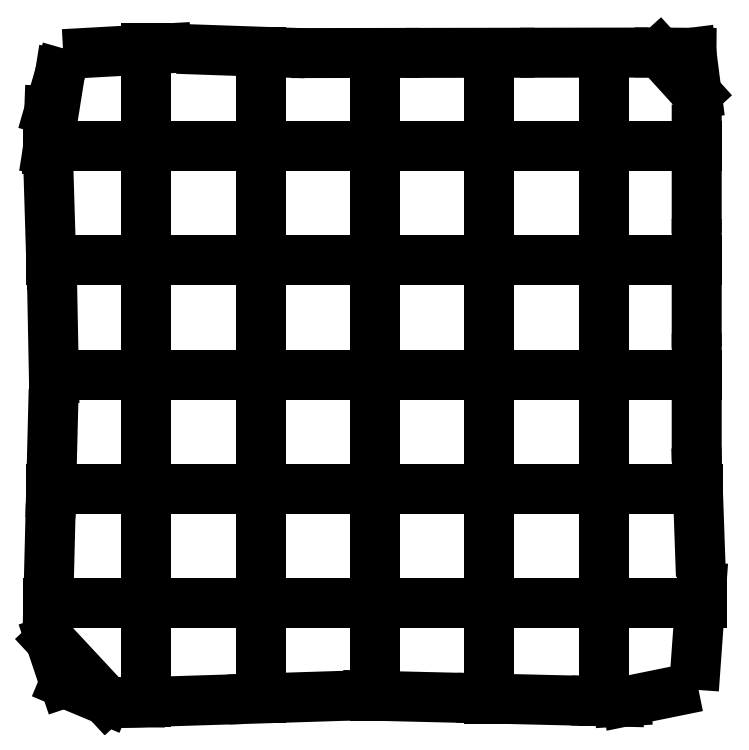
<metadata>
{"format":"dxf","ext":"dxf","renderer":"ezdxf+matplotlib","layout":"modelspace","background":"white","min_lineweight":24,"dpi":150}
</metadata>
<code>
0
SECTION
2
ENTITIES
0
LINE
8
0
10
2.456
20
0.4326
30
0
11
2.436
21
0.4326
31
0
0
LINE
8
0
10
2.456
20
0.4326
30
0
11
2.436
21
0.4326
31
0
0
LINE
8
0
10
2.456
20
0.4326
30
0
11
2.478
21
0.4333
31
0
0
LINE
8
0
10
2.478
20
0.4333
30
0
11
4.149
21
0.4862
31
0
0
LINE
8
0
10
4.935
20
0.5111
30
0
11
6.648
21
0.5653
31
0
0
LINE
8
0
10
7.433
20
0.5784
30
0
11
9.147
21
0.5373
31
0
0
LINE
8
0
10
9.933
20
0.5185
30
0
11
11.65
21
0.4774
31
0
0
LINE
8
0
10
12.43
20
0.4586
30
0
11
12.94
21
0.4465
31
0
0
LINE
8
0
10
12.94
20
0.4465
30
0
11
13.08
21
0.4557
31
0
0
LINE
8
0
10
13.08
20
0.4557
30
0
11
14.12
21
0.6663
31
0
0
LINE
8
0
10
14.6
20
1.254
30
0
11
14.73
21
2.955
31
0
0
LINE
8
0
10
14.7
20
3.74
30
0
11
14.64
21
5.453
31
0
0
LINE
8
0
10
14.63
20
6.239
30
0
11
14.63
21
7.953
31
0
0
LINE
8
0
10
14.63
20
8.739
30
0
11
14.63
21
10.45
31
0
0
LINE
8
0
10
14.63
20
11.24
30
0
11
14.63
21
12.95
31
0
0
LINE
8
0
10
14.63
20
13.74
30
0
11
14.51
21
14.63
31
0
0
LINE
8
0
10
14.51
20
14.63
30
0
11
13.81
21
14.64
31
0
0
LINE
8
0
10
13.81
20
14.64
30
0
11
14.63
21
13.74
31
0
0
LINE
8
0
10
13.02
20
14.64
30
0
11
11.31
21
14.63
31
0
0
LINE
8
0
10
10.52
20
14.63
30
0
11
8.811
21
14.63
31
0
0
LINE
8
0
10
8.025
20
14.63
30
0
11
6.311
21
14.63
31
0
0
LINE
8
0
10
5.525
20
14.64
30
0
11
3.812
21
14.7
31
0
0
LINE
8
0
10
3.027
20
14.73
30
0
11
1.324
21
14.63
31
0
0
LINE
8
0
10
0.7072
20
14.18
30
0
11
0.472
21
13.36
31
0
0
LINE
8
0
10
0.472
20
13.36
30
0
11
0.4403
21
12.51
31
0
0
LINE
8
0
10
0.4403
20
12.51
30
0
11
0.7072
21
14.18
31
0
0
LINE
8
0
10
0.4643
20
11.72
30
0
11
0.5168
21
10.01
31
0
0
LINE
8
0
10
0.5408
20
9.223
30
0
11
0.5745
21
7.51
31
0
0
LINE
8
0
10
0.5547
20
6.724
30
0
11
0.5115
21
5.011
31
0
0
LINE
8
0
10
0.4917
20
4.225
30
0
11
0.4485
21
2.512
31
0
0
LINE
8
0
10
0.4943
20
1.788
30
0
11
0.8068
21
0.8573
31
0
0
LINE
8
0
10
0.8068
20
0.8573
30
0
11
1.712
21
0.4797
31
0
0
LINE
8
0
10
1.712
20
0.4797
30
0
11
0.4943
21
1.788
31
0
0
LINE
8
0
10
2.593
20
0.437
30
0
11
2.593
21
1.363
31
0
0
LINE
8
0
10
2.593
20
0.437
30
0
11
2.593
21
1.363
31
0
0
LINE
8
0
10
2.593
20
1.363
30
0
11
2.593
21
1.437
31
0
0
LINE
8
0
10
2.593
20
1.585
30
0
11
2.593
21
1.953
31
0
0
LINE
8
0
10
2.593
20
1.953
30
0
11
2.593
21
2.011
31
0
0
LINE
8
0
10
2.593
20
2.011
30
0
11
2.593
21
3.152
31
0
0
LINE
8
0
10
2.593
20
3.152
30
0
11
2.593
21
3.599
31
0
0
LINE
8
0
10
2.593
20
4.085
30
0
11
2.593
21
4.615
31
0
0
LINE
8
0
10
2.593
20
4.615
30
0
11
2.593
21
4.685
31
0
0
LINE
8
0
10
2.593
20
4.685
30
0
11
2.593
21
5.499
31
0
0
LINE
8
0
10
2.593
20
5.499
30
0
11
2.593
21
5.566
31
0
0
LINE
8
0
10
2.593
20
5.566
30
0
11
2.593
21
6.099
31
0
0
LINE
8
0
10
2.593
20
6.585
30
0
11
2.593
21
7.031
31
0
0
LINE
8
0
10
2.593
20
7.031
30
0
11
2.593
21
8.171
31
0
0
LINE
8
0
10
2.593
20
8.171
30
0
11
2.593
21
8.209
31
0
0
LINE
8
0
10
2.593
20
8.209
30
0
11
2.593
21
8.229
31
0
0
LINE
8
0
10
2.593
20
8.229
30
0
11
2.593
21
8.599
31
0
0
LINE
8
0
10
2.593
20
9.085
30
0
11
2.593
21
9.453
31
0
0
LINE
8
0
10
2.593
20
9.453
30
0
11
2.593
21
10.59
31
0
0
LINE
8
0
10
2.593
20
10.59
30
0
11
2.593
21
11.1
31
0
0
LINE
8
0
10
2.593
20
11.59
30
0
11
2.593
21
11.82
31
0
0
LINE
8
0
10
2.593
20
11.82
30
0
11
2.593
21
12.11
31
0
0
LINE
8
0
10
2.593
20
12.11
30
0
11
2.593
21
13.25
31
0
0
LINE
8
0
10
2.593
20
13.25
30
0
11
2.593
21
13.6
31
0
0
LINE
8
0
10
2.593
20
13.74
30
0
11
2.593
21
13.81
31
0
0
LINE
8
0
10
2.593
20
13.81
30
0
11
2.593
21
14.74
31
0
0
LINE
8
0
10
5.093
20
0.516
30
0
11
5.093
21
1.47
31
0
0
LINE
8
0
10
5.093
20
0.516
30
0
11
5.093
21
1.47
31
0
0
LINE
8
0
10
5.093
20
1.47
30
0
11
5.093
21
1.516
31
0
0
LINE
8
0
10
5.093
20
1.585
30
0
11
5.093
21
1.968
31
0
0
LINE
8
0
10
5.093
20
1.968
30
0
11
5.093
21
2.026
31
0
0
LINE
8
0
10
5.093
20
2.026
30
0
11
5.093
21
3.167
31
0
0
LINE
8
0
10
5.093
20
3.167
30
0
11
5.093
21
3.599
31
0
0
LINE
8
0
10
5.093
20
4.085
30
0
11
5.093
21
4.64
31
0
0
LINE
8
0
10
5.093
20
4.64
30
0
11
5.093
21
4.685
31
0
0
LINE
8
0
10
5.093
20
4.685
30
0
11
5.093
21
5.499
31
0
0
LINE
8
0
10
5.093
20
5.499
30
0
11
5.093
21
5.59
31
0
0
LINE
8
0
10
5.093
20
5.59
30
0
11
5.093
21
6.099
31
0
0
LINE
8
0
10
5.093
20
6.585
30
0
11
5.093
21
7.046
31
0
0
LINE
8
0
10
5.093
20
7.046
30
0
11
5.093
21
8.186
31
0
0
LINE
8
0
10
5.093
20
8.186
30
0
11
5.093
21
8.209
31
0
0
LINE
8
0
10
5.093
20
8.209
30
0
11
5.093
21
8.244
31
0
0
LINE
8
0
10
5.093
20
8.244
30
0
11
5.093
21
8.599
31
0
0
LINE
8
0
10
5.093
20
9.085
30
0
11
5.093
21
9.41
31
0
0
LINE
8
0
10
5.093
20
9.41
30
0
11
5.093
21
9.468
31
0
0
LINE
8
0
10
5.093
20
9.468
30
0
11
5.093
21
10.61
31
0
0
LINE
8
0
10
5.093
20
10.61
30
0
11
5.093
21
11.1
31
0
0
LINE
8
0
10
5.093
20
11.59
30
0
11
5.093
21
11.83
31
0
0
LINE
8
0
10
5.093
20
11.83
30
0
11
5.093
21
12.12
31
0
0
LINE
8
0
10
5.093
20
12.12
30
0
11
5.093
21
13.26
31
0
0
LINE
8
0
10
5.093
20
13.26
30
0
11
5.093
21
13.6
31
0
0
LINE
8
0
10
5.093
20
13.65
30
0
11
5.093
21
13.68
31
0
0
LINE
8
0
10
5.093
20
13.68
30
0
11
5.093
21
14.65
31
0
0
LINE
8
0
10
7.593
20
0.574
30
0
11
7.593
21
1.57
31
0
0
LINE
8
0
10
7.593
20
0.574
30
0
11
7.593
21
1.57
31
0
0
LINE
8
0
10
7.593
20
1.57
30
0
11
7.593
21
1.575
31
0
0
LINE
8
0
10
7.593
20
1.585
30
0
11
7.593
21
1.98
31
0
0
LINE
8
0
10
7.593
20
1.98
30
0
11
7.593
21
2.038
31
0
0
LINE
8
0
10
7.593
20
2.038
30
0
11
7.593
21
3.178
31
0
0
LINE
8
0
10
7.593
20
3.178
30
0
11
7.593
21
3.599
31
0
0
LINE
8
0
10
7.593
20
4.085
30
0
11
7.593
21
4.658
31
0
0
LINE
8
0
10
7.593
20
4.658
30
0
11
7.593
21
4.685
31
0
0
LINE
8
0
10
7.593
20
4.685
30
0
11
7.593
21
5.499
31
0
0
LINE
8
0
10
7.593
20
5.499
30
0
11
7.593
21
5.607
31
0
0
LINE
8
0
10
7.593
20
5.607
30
0
11
7.593
21
6.099
31
0
0
LINE
8
0
10
7.593
20
6.585
30
0
11
7.593
21
7.057
31
0
0
LINE
8
0
10
7.593
20
7.057
30
0
11
7.593
21
8.198
31
0
0
LINE
8
0
10
7.593
20
8.198
30
0
11
7.593
21
8.209
31
0
0
LINE
8
0
10
7.593
20
8.209
30
0
11
7.593
21
8.256
31
0
0
LINE
8
0
10
7.593
20
8.256
30
0
11
7.593
21
8.599
31
0
0
LINE
8
0
10
7.593
20
9.085
30
0
11
7.593
21
9.422
31
0
0
LINE
8
0
10
7.593
20
9.422
30
0
11
7.593
21
9.48
31
0
0
LINE
8
0
10
7.593
20
9.48
30
0
11
7.593
21
10.62
31
0
0
LINE
8
0
10
7.593
20
10.62
30
0
11
7.593
21
11.1
31
0
0
LINE
8
0
10
7.593
20
11.59
30
0
11
7.593
21
12.07
31
0
0
LINE
8
0
10
7.593
20
12.07
30
0
11
7.593
21
12.19
31
0
0
LINE
8
0
10
7.593
20
12.19
30
0
11
7.593
21
13
31
0
0
LINE
8
0
10
7.593
20
13
30
0
11
7.593
21
13.01
31
0
0
LINE
8
0
10
7.593
20
13.01
30
0
11
7.593
21
13.6
31
0
0
LINE
8
0
10
7.593
20
13.63
30
0
11
7.593
21
13.65
31
0
0
LINE
8
0
10
7.593
20
13.65
30
0
11
7.593
21
14.63
31
0
0
LINE
8
0
10
10.09
20
0.515
30
0
11
10.09
21
1.479
31
0
0
LINE
8
0
10
10.09
20
0.515
30
0
11
10.09
21
1.479
31
0
0
LINE
8
0
10
10.09
20
1.479
30
0
11
10.09
21
1.515
31
0
0
LINE
8
0
10
10.09
20
1.585
30
0
11
10.09
21
1.968
31
0
0
LINE
8
0
10
10.09
20
1.968
30
0
11
10.09
21
2.026
31
0
0
LINE
8
0
10
10.09
20
2.026
30
0
11
10.09
21
3.167
31
0
0
LINE
8
0
10
10.09
20
3.167
30
0
11
10.09
21
3.599
31
0
0
LINE
8
0
10
10.09
20
4.085
30
0
11
10.09
21
4.639
31
0
0
LINE
8
0
10
10.09
20
4.639
30
0
11
10.09
21
4.685
31
0
0
LINE
8
0
10
10.09
20
4.685
30
0
11
10.09
21
5.499
31
0
0
LINE
8
0
10
10.09
20
5.499
30
0
11
10.09
21
5.59
31
0
0
LINE
8
0
10
10.09
20
5.59
30
0
11
10.09
21
6.099
31
0
0
LINE
8
0
10
10.09
20
6.585
30
0
11
10.09
21
7.046
31
0
0
LINE
8
0
10
10.09
20
7.046
30
0
11
10.09
21
8.186
31
0
0
LINE
8
0
10
10.09
20
8.186
30
0
11
10.09
21
8.209
31
0
0
LINE
8
0
10
10.09
20
8.209
30
0
11
10.09
21
8.244
31
0
0
LINE
8
0
10
10.09
20
8.244
30
0
11
10.09
21
8.599
31
0
0
LINE
8
0
10
10.09
20
9.085
30
0
11
10.09
21
9.41
31
0
0
LINE
8
0
10
10.09
20
9.41
30
0
11
10.09
21
9.468
31
0
0
LINE
8
0
10
10.09
20
9.468
30
0
11
10.09
21
10.61
31
0
0
LINE
8
0
10
10.09
20
10.61
30
0
11
10.09
21
11.1
31
0
0
LINE
8
0
10
10.09
20
11.59
30
0
11
10.09
21
11.83
31
0
0
LINE
8
0
10
10.09
20
11.83
30
0
11
10.09
21
12.12
31
0
0
LINE
8
0
10
10.09
20
12.12
30
0
11
10.09
21
13.26
31
0
0
LINE
8
0
10
10.09
20
13.26
30
0
11
10.09
21
13.6
31
0
0
LINE
8
0
10
10.09
20
13.63
30
0
11
10.09
21
13.65
31
0
0
LINE
8
0
10
10.09
20
13.65
30
0
11
10.09
21
14.63
31
0
0
LINE
8
0
10
12.59
20
0.455
30
0
11
12.59
21
1.389
31
0
0
LINE
8
0
10
12.59
20
0.455
30
0
11
12.59
21
1.389
31
0
0
LINE
8
0
10
12.59
20
1.389
30
0
11
12.59
21
1.455
31
0
0
LINE
8
0
10
12.59
20
1.585
30
0
11
12.59
21
1.957
31
0
0
LINE
8
0
10
12.59
20
1.957
30
0
11
12.59
21
2.015
31
0
0
LINE
8
0
10
12.59
20
2.015
30
0
11
12.59
21
3.155
31
0
0
LINE
8
0
10
12.59
20
3.155
30
0
11
12.59
21
3.599
31
0
0
LINE
8
0
10
12.59
20
4.085
30
0
11
12.59
21
4.621
31
0
0
LINE
8
0
10
12.59
20
4.621
30
0
11
12.59
21
4.685
31
0
0
LINE
8
0
10
12.59
20
4.685
30
0
11
12.59
21
5.499
31
0
0
LINE
8
0
10
12.59
20
5.499
30
0
11
12.59
21
5.571
31
0
0
LINE
8
0
10
12.59
20
5.571
30
0
11
12.59
21
6.099
31
0
0
LINE
8
0
10
12.59
20
6.585
30
0
11
12.59
21
7.034
31
0
0
LINE
8
0
10
12.59
20
7.034
30
0
11
12.59
21
8.174
31
0
0
LINE
8
0
10
12.59
20
8.174
30
0
11
12.59
21
8.209
31
0
0
LINE
8
0
10
12.59
20
8.209
30
0
11
12.59
21
8.232
31
0
0
LINE
8
0
10
12.59
20
8.232
30
0
11
12.59
21
8.599
31
0
0
LINE
8
0
10
12.59
20
9.085
30
0
11
12.59
21
9.457
31
0
0
LINE
8
0
10
12.59
20
9.457
30
0
11
12.59
21
10.6
31
0
0
LINE
8
0
10
12.59
20
10.6
30
0
11
12.59
21
11.1
31
0
0
LINE
8
0
10
12.59
20
11.59
30
0
11
12.59
21
11.82
31
0
0
LINE
8
0
10
12.59
20
11.82
30
0
11
12.59
21
12.11
31
0
0
LINE
8
0
10
12.59
20
12.11
30
0
11
12.59
21
13.25
31
0
0
LINE
8
0
10
12.59
20
13.25
30
0
11
12.59
21
13.6
31
0
0
LINE
8
0
10
12.59
20
13.63
30
0
11
12.59
21
13.65
31
0
0
LINE
8
0
10
12.59
20
13.65
30
0
11
12.59
21
14.63
31
0
0
LINE
8
0
10
0.45
20
2.592
30
0
11
1.361
21
2.592
31
0
0
LINE
8
0
10
0.45
20
2.592
30
0
11
1.361
21
2.592
31
0
0
LINE
8
0
10
1.361
20
2.592
30
0
11
1.451
21
2.592
31
0
0
LINE
8
0
10
1.586
20
2.592
30
0
11
1.935
21
2.592
31
0
0
LINE
8
0
10
1.935
20
2.592
30
0
11
3.075
21
2.592
31
0
0
LINE
8
0
10
3.075
20
2.592
30
0
11
3.366
21
2.592
31
0
0
LINE
8
0
10
3.366
20
2.592
30
0
11
3.6
21
2.592
31
0
0
LINE
8
0
10
4.086
20
2.592
30
0
11
4.59
21
2.592
31
0
0
LINE
8
0
10
4.59
20
2.592
30
0
11
5.73
21
2.592
31
0
0
LINE
8
0
10
5.73
20
2.592
30
0
11
6.1
21
2.592
31
0
0
LINE
8
0
10
6.586
20
2.592
30
0
11
6.954
21
2.592
31
0
0
LINE
8
0
10
6.954
20
2.592
30
0
11
7.012
21
2.592
31
0
0
LINE
8
0
10
7.012
20
2.592
30
0
11
8.153
21
2.592
31
0
0
LINE
8
0
10
8.153
20
2.592
30
0
11
8.6
21
2.592
31
0
0
LINE
8
0
10
9.086
20
2.592
30
0
11
9.616
21
2.592
31
0
0
LINE
8
0
10
9.616
20
2.592
30
0
11
9.686
21
2.592
31
0
0
LINE
8
0
10
9.686
20
2.592
30
0
11
10.5
21
2.592
31
0
0
LINE
8
0
10
10.5
20
2.592
30
0
11
10.57
21
2.592
31
0
0
LINE
8
0
10
10.57
20
2.592
30
0
11
11.1
21
2.592
31
0
0
LINE
8
0
10
11.59
20
2.592
30
0
11
12.03
21
2.592
31
0
0
LINE
8
0
10
12.03
20
2.592
30
0
11
13.17
21
2.592
31
0
0
LINE
8
0
10
13.17
20
2.592
30
0
11
13.23
21
2.592
31
0
0
LINE
8
0
10
13.23
20
2.592
30
0
11
13.6
21
2.592
31
0
0
LINE
8
0
10
13.74
20
2.592
30
0
11
13.81
21
2.592
31
0
0
LINE
8
0
10
13.81
20
2.592
30
0
11
14.74
21
2.592
31
0
0
LINE
8
0
10
0.513
20
5.092
30
0
11
1.065
21
5.092
31
0
0
LINE
8
0
10
0.513
20
5.092
30
0
11
1.065
21
5.092
31
0
0
LINE
8
0
10
1.065
20
5.092
30
0
11
1.514
21
5.092
31
0
0
LINE
8
0
10
1.586
20
5.092
30
0
11
2.184
21
5.092
31
0
0
LINE
8
0
10
2.184
20
5.092
30
0
11
2.186
21
5.092
31
0
0
LINE
8
0
10
2.186
20
5.092
30
0
11
3
21
5.092
31
0
0
LINE
8
0
10
3
20
5.092
30
0
11
3.007
21
5.092
31
0
0
LINE
8
0
10
3.007
20
5.092
30
0
11
3.6
21
5.092
31
0
0
LINE
8
0
10
4.086
20
5.092
30
0
11
4.573
21
5.092
31
0
0
LINE
8
0
10
4.573
20
5.092
30
0
11
5.713
21
5.092
31
0
0
LINE
8
0
10
5.713
20
5.092
30
0
11
5.771
21
5.092
31
0
0
LINE
8
0
10
5.771
20
5.092
30
0
11
6.1
21
5.092
31
0
0
LINE
8
0
10
6.586
20
5.092
30
0
11
6.937
21
5.092
31
0
0
LINE
8
0
10
6.937
20
5.092
30
0
11
6.995
21
5.092
31
0
0
LINE
8
0
10
6.995
20
5.092
30
0
11
8.136
21
5.092
31
0
0
LINE
8
0
10
8.136
20
5.092
30
0
11
8.6
21
5.092
31
0
0
LINE
8
0
10
9.086
20
5.092
30
0
11
9.589
21
5.092
31
0
0
LINE
8
0
10
9.589
20
5.092
30
0
11
9.686
21
5.092
31
0
0
LINE
8
0
10
9.686
20
5.092
30
0
11
10.5
21
5.092
31
0
0
LINE
8
0
10
10.5
20
5.092
30
0
11
10.54
21
5.092
31
0
0
LINE
8
0
10
10.54
20
5.092
30
0
11
11.1
21
5.092
31
0
0
LINE
8
0
10
11.59
20
5.092
30
0
11
12.01
21
5.092
31
0
0
LINE
8
0
10
12.01
20
5.092
30
0
11
13.16
21
5.092
31
0
0
LINE
8
0
10
13.16
20
5.092
30
0
11
13.21
21
5.092
31
0
0
LINE
8
0
10
13.21
20
5.092
30
0
11
13.6
21
5.092
31
0
0
LINE
8
0
10
13.65
20
5.092
30
0
11
13.68
21
5.092
31
0
0
LINE
8
0
10
13.68
20
5.092
30
0
11
14.65
21
5.092
31
0
0
LINE
8
0
10
0.576
20
7.592
30
0
11
1.17
21
7.592
31
0
0
LINE
8
0
10
0.576
20
7.592
30
0
11
1.17
21
7.592
31
0
0
LINE
8
0
10
1.17
20
7.592
30
0
11
1.577
21
7.592
31
0
0
LINE
8
0
10
1.586
20
7.592
30
0
11
2.176
21
7.592
31
0
0
LINE
8
0
10
2.176
20
7.592
30
0
11
2.186
21
7.592
31
0
0
LINE
8
0
10
2.186
20
7.592
30
0
11
3
21
7.592
31
0
0
LINE
8
0
10
3
20
7.592
30
0
11
3.064
21
7.592
31
0
0
LINE
8
0
10
3.064
20
7.592
30
0
11
3.6
21
7.592
31
0
0
LINE
8
0
10
4.086
20
7.592
30
0
11
4.568
21
7.592
31
0
0
LINE
8
0
10
4.568
20
7.592
30
0
11
5.708
21
7.592
31
0
0
LINE
8
0
10
5.708
20
7.592
30
0
11
5.766
21
7.592
31
0
0
LINE
8
0
10
5.766
20
7.592
30
0
11
6.1
21
7.592
31
0
0
LINE
8
0
10
6.586
20
7.592
30
0
11
6.932
21
7.592
31
0
0
LINE
8
0
10
6.932
20
7.592
30
0
11
6.991
21
7.592
31
0
0
LINE
8
0
10
6.991
20
7.592
30
0
11
8.131
21
7.592
31
0
0
LINE
8
0
10
8.131
20
7.592
30
0
11
8.6
21
7.592
31
0
0
LINE
8
0
10
9.086
20
7.592
30
0
11
9.582
21
7.592
31
0
0
LINE
8
0
10
9.582
20
7.592
30
0
11
9.686
21
7.592
31
0
0
LINE
8
0
10
9.686
20
7.592
30
0
11
10.5
21
7.592
31
0
0
LINE
8
0
10
10.5
20
7.592
30
0
11
10.53
21
7.592
31
0
0
LINE
8
0
10
10.53
20
7.592
30
0
11
11.1
21
7.592
31
0
0
LINE
8
0
10
11.59
20
7.592
30
0
11
12.01
21
7.592
31
0
0
LINE
8
0
10
12.01
20
7.592
30
0
11
13.15
21
7.592
31
0
0
LINE
8
0
10
13.15
20
7.592
30
0
11
13.21
21
7.592
31
0
0
LINE
8
0
10
13.21
20
7.592
30
0
11
13.6
21
7.592
31
0
0
LINE
8
0
10
13.63
20
7.592
30
0
11
13.64
21
7.592
31
0
0
LINE
8
0
10
13.64
20
7.592
30
0
11
14.63
21
7.592
31
0
0
LINE
8
0
10
0.514
20
10.09
30
0
11
1.477
21
10.09
31
0
0
LINE
8
0
10
0.514
20
10.09
30
0
11
1.477
21
10.09
31
0
0
LINE
8
0
10
1.477
20
10.09
30
0
11
1.514
21
10.09
31
0
0
LINE
8
0
10
1.586
20
10.09
30
0
11
2.176
21
10.09
31
0
0
LINE
8
0
10
2.176
20
10.09
30
0
11
2.186
21
10.09
31
0
0
LINE
8
0
10
2.186
20
10.09
30
0
11
3
21
10.09
31
0
0
LINE
8
0
10
3
20
10.09
30
0
11
3.064
21
10.09
31
0
0
LINE
8
0
10
3.064
20
10.09
30
0
11
3.6
21
10.09
31
0
0
LINE
8
0
10
4.086
20
10.09
30
0
11
4.568
21
10.09
31
0
0
LINE
8
0
10
4.568
20
10.09
30
0
11
5.708
21
10.09
31
0
0
LINE
8
0
10
5.708
20
10.09
30
0
11
5.766
21
10.09
31
0
0
LINE
8
0
10
5.766
20
10.09
30
0
11
6.1
21
10.09
31
0
0
LINE
8
0
10
6.586
20
10.09
30
0
11
6.932
21
10.09
31
0
0
LINE
8
0
10
6.932
20
10.09
30
0
11
6.991
21
10.09
31
0
0
LINE
8
0
10
6.991
20
10.09
30
0
11
8.131
21
10.09
31
0
0
LINE
8
0
10
8.131
20
10.09
30
0
11
8.6
21
10.09
31
0
0
LINE
8
0
10
9.086
20
10.09
30
0
11
9.582
21
10.09
31
0
0
LINE
8
0
10
9.582
20
10.09
30
0
11
9.686
21
10.09
31
0
0
LINE
8
0
10
9.686
20
10.09
30
0
11
10.5
21
10.09
31
0
0
LINE
8
0
10
10.5
20
10.09
30
0
11
10.53
21
10.09
31
0
0
LINE
8
0
10
10.53
20
10.09
30
0
11
11.1
21
10.09
31
0
0
LINE
8
0
10
11.59
20
10.09
30
0
11
12.01
21
10.09
31
0
0
LINE
8
0
10
12.01
20
10.09
30
0
11
13.15
21
10.09
31
0
0
LINE
8
0
10
13.15
20
10.09
30
0
11
13.21
21
10.09
31
0
0
LINE
8
0
10
13.21
20
10.09
30
0
11
13.6
21
10.09
31
0
0
LINE
8
0
10
13.63
20
10.09
30
0
11
13.64
21
10.09
31
0
0
LINE
8
0
10
13.64
20
10.09
30
0
11
14.63
21
10.09
31
0
0
LINE
8
0
10
0.438
20
12.59
30
0
11
1.364
21
12.59
31
0
0
LINE
8
0
10
0.438
20
12.59
30
0
11
1.364
21
12.59
31
0
0
LINE
8
0
10
1.364
20
12.59
30
0
11
1.438
21
12.59
31
0
0
LINE
8
0
10
1.586
20
12.59
30
0
11
2.177
21
12.59
31
0
0
LINE
8
0
10
2.177
20
12.59
30
0
11
2.186
21
12.59
31
0
0
LINE
8
0
10
2.186
20
12.59
30
0
11
3
21
12.59
31
0
0
LINE
8
0
10
3
20
12.59
30
0
11
3.064
21
12.59
31
0
0
LINE
8
0
10
3.064
20
12.59
30
0
11
3.6
21
12.59
31
0
0
LINE
8
0
10
4.086
20
12.59
30
0
11
4.568
21
12.59
31
0
0
LINE
8
0
10
4.568
20
12.59
30
0
11
5.708
21
12.59
31
0
0
LINE
8
0
10
5.708
20
12.59
30
0
11
5.766
21
12.59
31
0
0
LINE
8
0
10
5.766
20
12.59
30
0
11
6.1
21
12.59
31
0
0
LINE
8
0
10
6.586
20
12.59
30
0
11
6.932
21
12.59
31
0
0
LINE
8
0
10
6.932
20
12.59
30
0
11
6.991
21
12.59
31
0
0
LINE
8
0
10
6.991
20
12.59
30
0
11
8.131
21
12.59
31
0
0
LINE
8
0
10
8.131
20
12.59
30
0
11
8.6
21
12.59
31
0
0
LINE
8
0
10
9.086
20
12.59
30
0
11
9.582
21
12.59
31
0
0
LINE
8
0
10
9.582
20
12.59
30
0
11
9.686
21
12.59
31
0
0
LINE
8
0
10
9.686
20
12.59
30
0
11
10.5
21
12.59
31
0
0
LINE
8
0
10
10.5
20
12.59
30
0
11
10.53
21
12.59
31
0
0
LINE
8
0
10
10.53
20
12.59
30
0
11
11.1
21
12.59
31
0
0
LINE
8
0
10
11.59
20
12.59
30
0
11
12.01
21
12.59
31
0
0
LINE
8
0
10
12.01
20
12.59
30
0
11
13.15
21
12.59
31
0
0
LINE
8
0
10
13.15
20
12.59
30
0
11
13.21
21
12.59
31
0
0
LINE
8
0
10
13.21
20
12.59
30
0
11
13.6
21
12.59
31
0
0
LINE
8
0
10
13.63
20
12.59
30
0
11
13.64
21
12.59
31
0
0
LINE
8
0
10
13.64
20
12.59
30
0
11
14.63
21
12.59
31
0
0
ENDSEC
0
EOF

</code>
